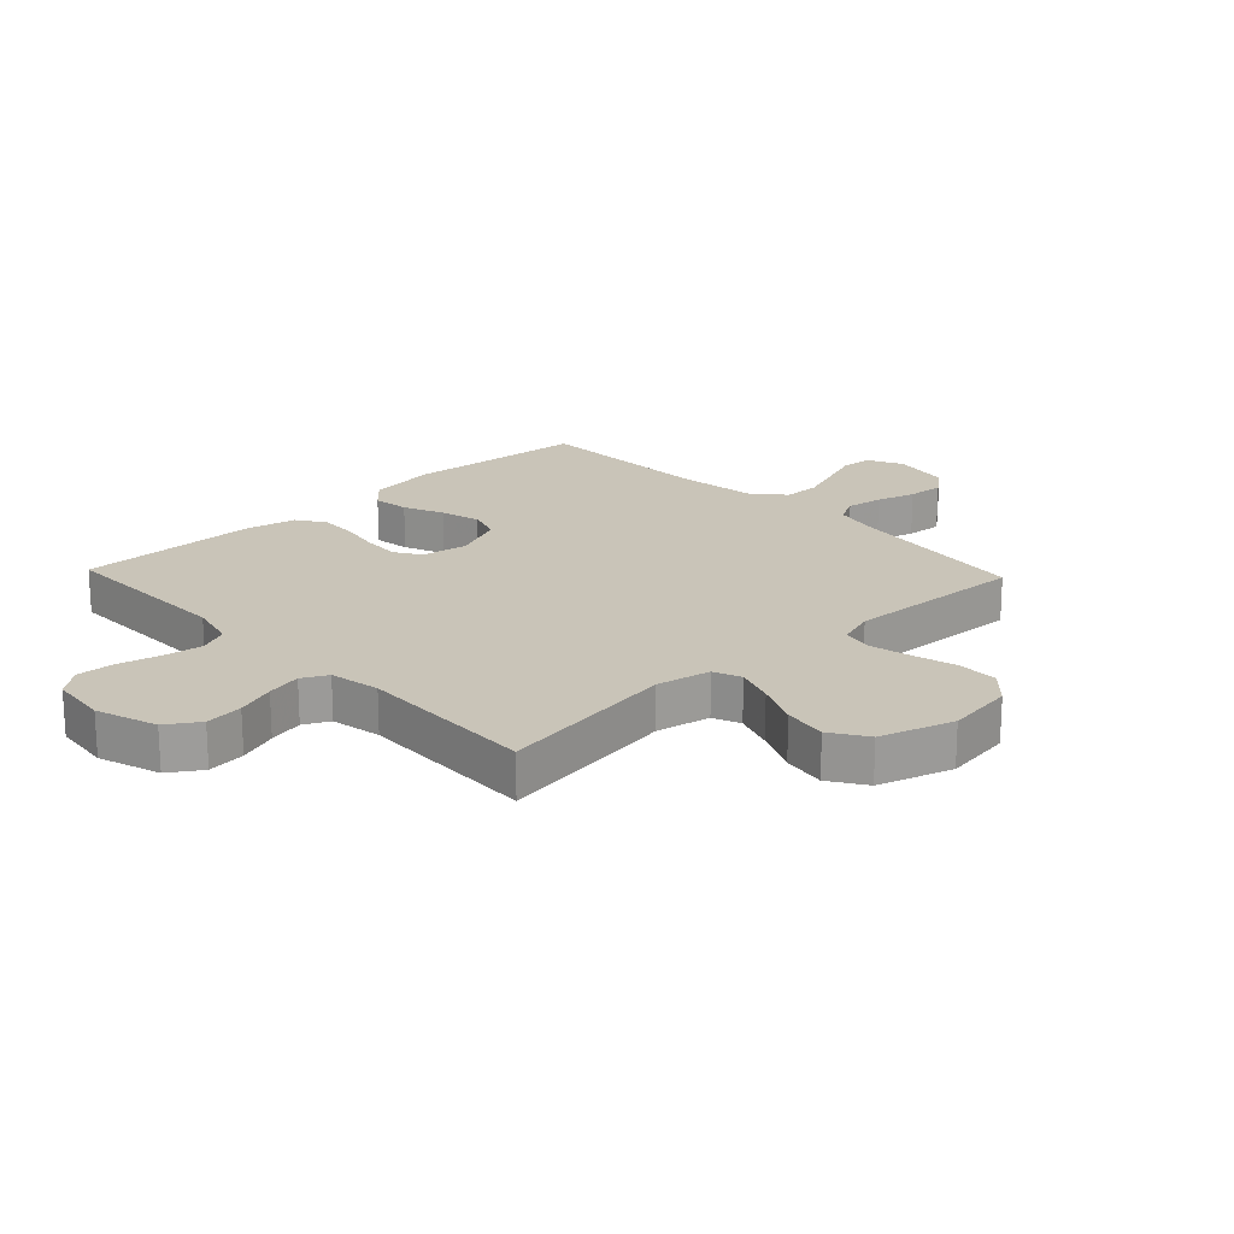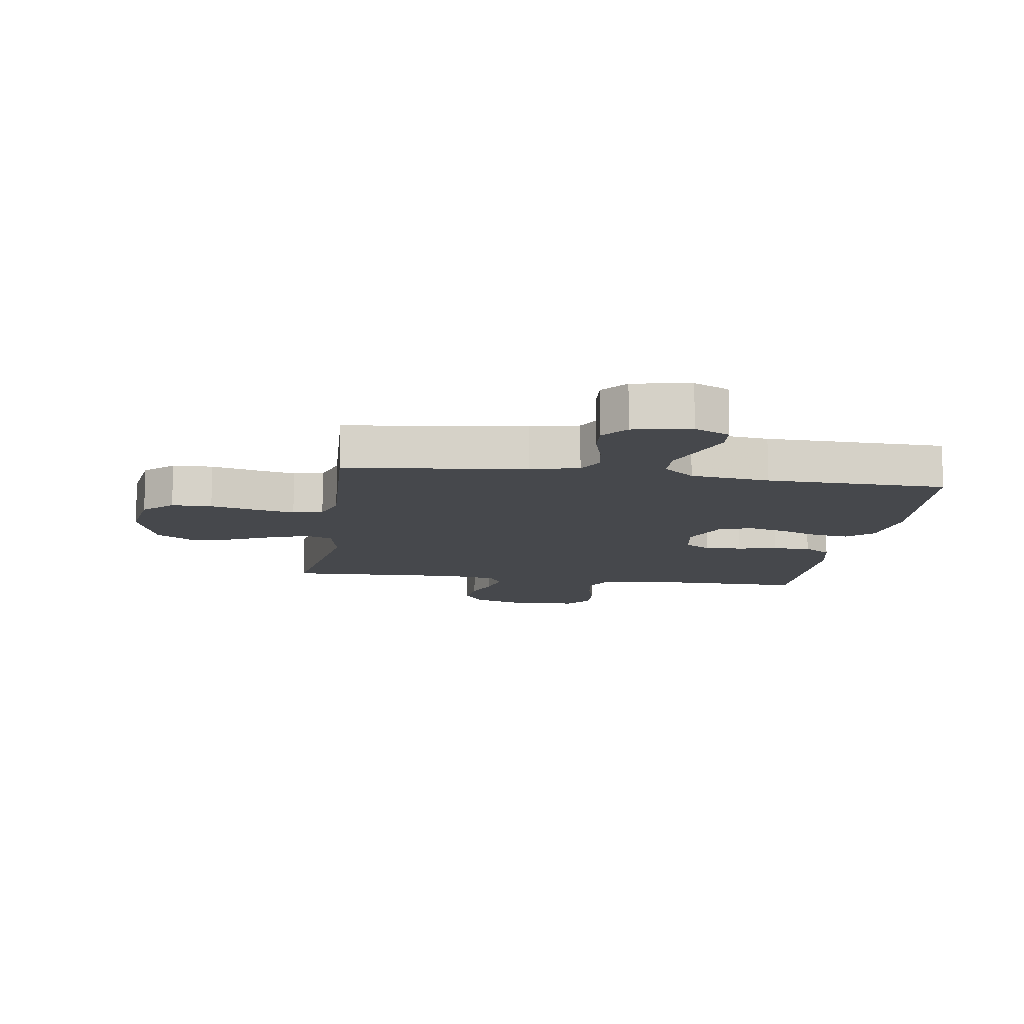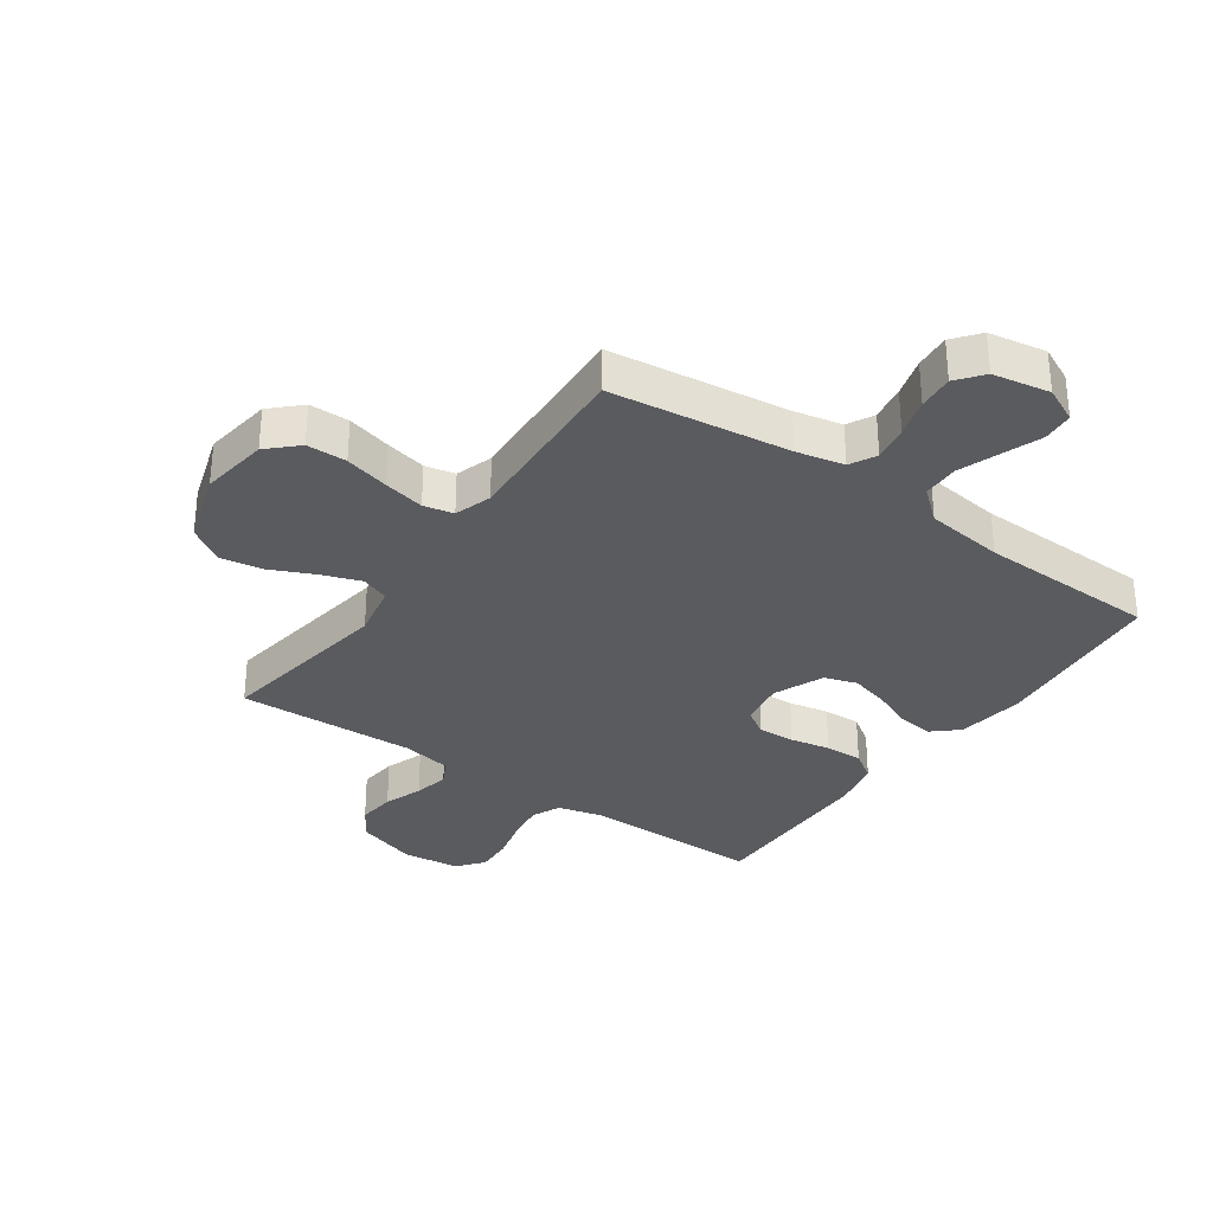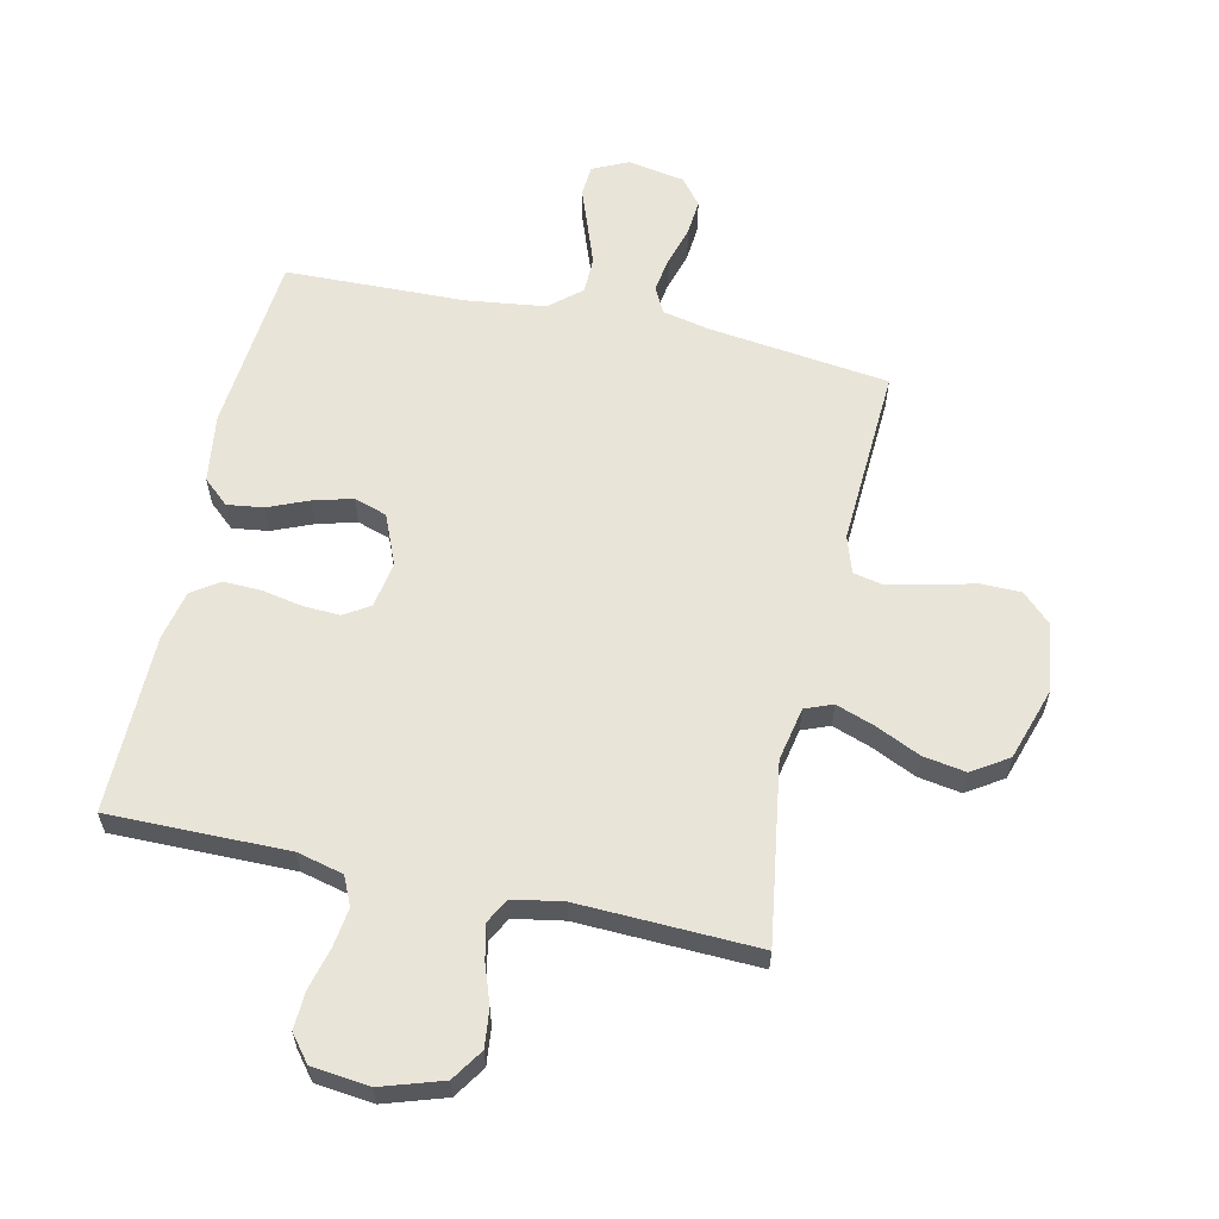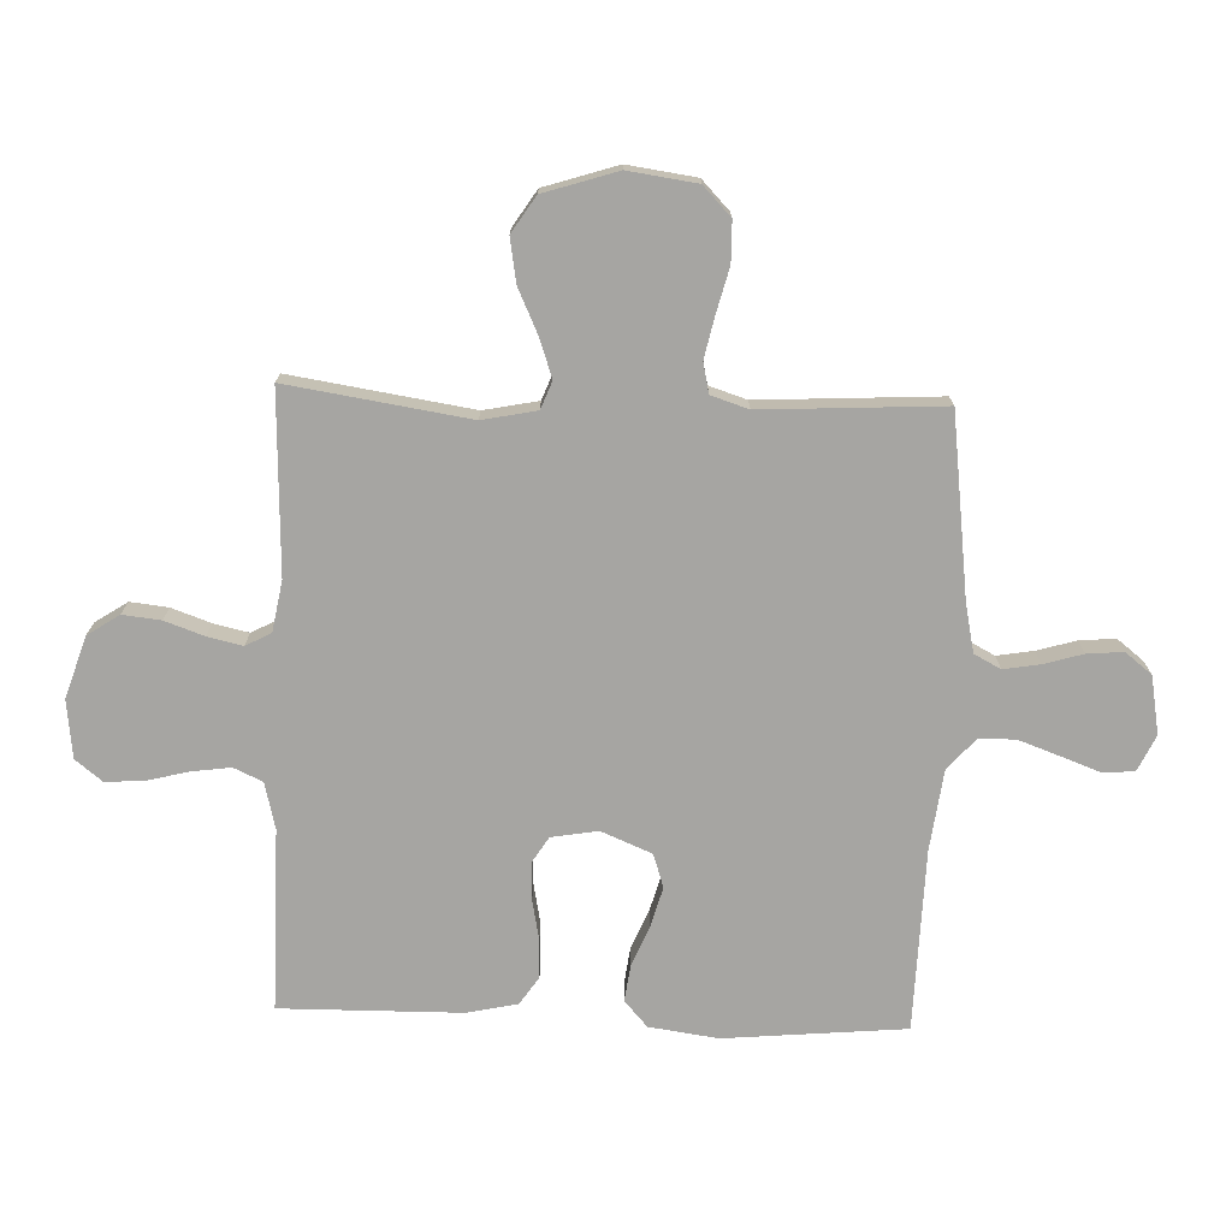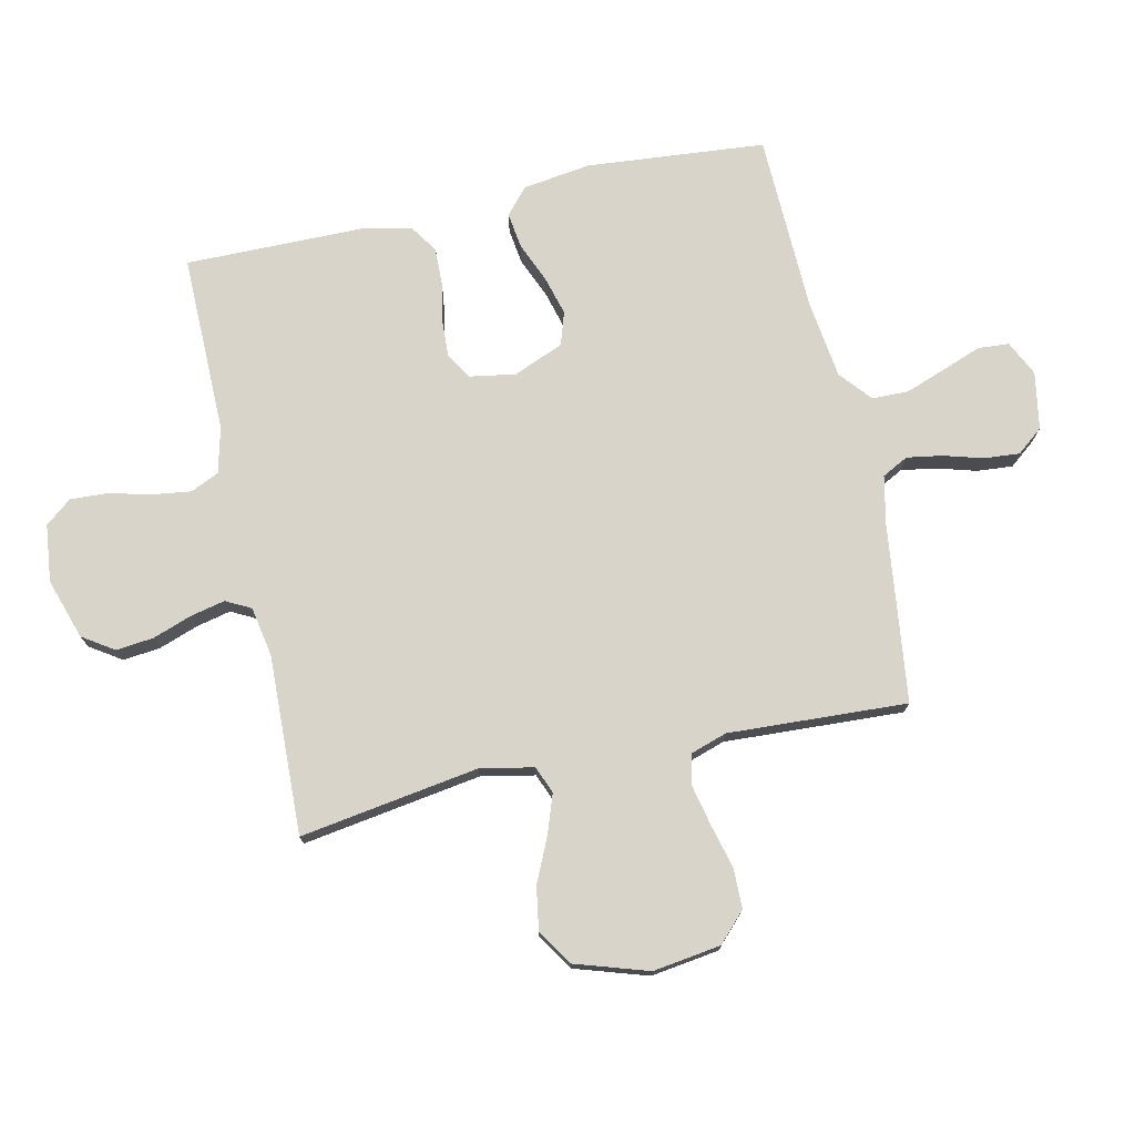
<metadata>
{"format":"obj","ext":"obj","renderer":"f3d","projection":"perspective","resolution":1024,"background":"white","views":[{"elev":20.1,"azim":-133.5,"up":"+Y"},{"elev":-11.3,"azim":-8.4,"up":"+Y"},{"elev":-32.4,"azim":-35.1,"up":"+Y"},{"elev":60.3,"azim":-167.5,"up":"+Y"},{"elev":-73.7,"azim":-92.0,"up":"+Y"},{"elev":74.8,"azim":-102.5,"up":"+Y"}]}
</metadata>
<code>
v 0.5 0.07 0.5
v 0.527 0.07 0.2
v 0.511 0.07 0.086
v 0.468 0.07 0.048
v 0.408 0.07 0.056
v 0.341 0.07 0.084
v 0.275 0.07 0.102
v 0.22 0.07 0.084
v 0.185 0.07 0
v 0.198 0.07 -0.077
v 0.241 0.07 -0.104
v 0.303 0.07 -0.101
v 0.37 0.07 -0.088
v 0.433 0.07 -0.086
v 0.479 0.07 -0.117
v 0.497 0.07 -0.2
v 0.5 0.07 -0.5
v 0.2 0.07 -0.498
v 0.123 0.07 -0.517
v 0.101 0.07 -0.565
v 0.11 0.07 -0.63
v 0.128 0.07 -0.701
v 0.131 0.07 -0.763
v 0.096 0.07 -0.807
v 0 0.07 -0.818
v -0.102 0.07 -0.785
v -0.137 0.07 -0.732
v -0.13 0.07 -0.669
v -0.107 0.07 -0.604
v -0.094 0.07 -0.546
v -0.116 0.07 -0.504
v -0.2 0.07 -0.489
v -0.5 0.07 -0.5
v -0.454 0.07 -0.2
v -0.472 0.07 -0.11
v -0.518 0.07 -0.092
v -0.583 0.07 -0.115
v -0.657 0.07 -0.149
v -0.729 0.07 -0.161
v -0.789 0.07 -0.122
v -0.828 0.07 0
v -0.812 0.07 0.114
v -0.764 0.07 0.16
v -0.697 0.07 0.161
v -0.623 0.07 0.142
v -0.554 0.07 0.127
v -0.504 0.07 0.138
v -0.484 0.07 0.2
v -0.5 0.07 0.5
v -0.2 0.07 0.538
v -0.12 0.07 0.555
v -0.097 0.07 0.599
v -0.107 0.07 0.659
v -0.126 0.07 0.724
v -0.131 0.07 0.784
v -0.096 0.07 0.828
v 0 0.07 0.845
v 0.059 0.07 0.817
v 0.063 0.07 0.765
v 0.039 0.07 0.7
v 0.014 0.07 0.631
v 0.015 0.07 0.57
v 0.068 0.07 0.525
v 0.2 0.07 0.508
v 0.5 0 0.5
v 0.527 0 0.2
v 0.511 0 0.086
v 0.468 0 0.048
v 0.408 0 0.056
v 0.341 0 0.084
v 0.275 0 0.102
v 0.22 0 0.084
v 0.185 0 0
v 0.198 0 -0.077
v 0.241 0 -0.104
v 0.303 0 -0.101
v 0.37 0 -0.088
v 0.433 0 -0.086
v 0.479 0 -0.117
v 0.497 0 -0.2
v 0.5 0 -0.5
v 0.2 0 -0.498
v 0.123 0 -0.517
v 0.101 0 -0.565
v 0.11 0 -0.63
v 0.128 0 -0.701
v 0.131 0 -0.763
v 0.096 0 -0.807
v 0 0 -0.818
v -0.102 0 -0.785
v -0.137 0 -0.732
v -0.13 0 -0.669
v -0.107 0 -0.604
v -0.094 0 -0.546
v -0.116 0 -0.504
v -0.2 0 -0.489
v -0.5 0 -0.5
v -0.454 0 -0.2
v -0.472 0 -0.11
v -0.518 0 -0.092
v -0.583 0 -0.115
v -0.657 0 -0.149
v -0.729 0 -0.161
v -0.789 0 -0.122
v -0.828 0 0
v -0.812 0 0.114
v -0.764 0 0.16
v -0.697 0 0.161
v -0.623 0 0.142
v -0.554 0 0.127
v -0.504 0 0.138
v -0.484 0 0.2
v -0.5 0 0.5
v -0.2 0 0.538
v -0.12 0 0.555
v -0.097 0 0.599
v -0.107 0 0.659
v -0.126 0 0.724
v -0.131 0 0.784
v -0.096 0 0.828
v 0 0 0.845
v 0.059 0 0.817
v 0.063 0 0.765
v 0.039 0 0.7
v 0.014 0 0.631
v 0.015 0 0.57
v 0.068 0 0.525
v 0.2 0 0.508
f 57 58 59 60
f 57 60 61
f 56 57 61 62
f 53 54 55 56
f 52 53 56 62
f 48 49 50
f 47 48 50 51
f 42 43 44 45
f 42 45 46
f 41 42 46
f 40 41 46 47
f 37 38 39 40
f 36 37 40 47
f 32 33 34
f 31 32 34 35
f 26 27 28 29
f 26 29 30
f 25 26 30
f 24 25 30
f 21 22 23 24
f 20 21 24 30
f 19 20 30 31
f 15 16 17 18
f 12 13 14 15
f 11 12 15 18
f 10 11 18 19
f 3 4 5 6
f 3 6 7
f 64 1 2 3
f 63 64 3 7
f 51 52 62 63
f 35 36 47 51
f 9 10 19 31
f 8 9 31 35
f 35 51 63
f 7 8 35 63
f 124 123 122 121
f 125 124 121
f 126 125 121 120
f 120 119 118 117
f 126 120 117 116
f 114 113 112
f 115 114 112 111
f 109 108 107 106
f 110 109 106
f 110 106 105
f 111 110 105 104
f 104 103 102 101
f 111 104 101 100
f 98 97 96
f 99 98 96 95
f 93 92 91 90
f 94 93 90
f 94 90 89
f 94 89 88
f 88 87 86 85
f 94 88 85 84
f 95 94 84 83
f 82 81 80 79
f 79 78 77 76
f 82 79 76 75
f 83 82 75 74
f 70 69 68 67
f 71 70 67
f 67 66 65 128
f 71 67 128 127
f 127 126 116 115
f 115 111 100 99
f 95 83 74 73
f 99 95 73 72
f 127 115 99
f 127 99 72 71
f 1 65 66 2
f 2 66 67 3
f 3 67 68 4
f 4 68 69 5
f 5 69 70 6
f 6 70 71 7
f 7 71 72 8
f 8 72 73 9
f 9 73 74 10
f 10 74 75 11
f 11 75 76 12
f 12 76 77 13
f 13 77 78 14
f 14 78 79 15
f 15 79 80 16
f 16 80 81 17
f 17 81 82 18
f 18 82 83 19
f 19 83 84 20
f 20 84 85 21
f 21 85 86 22
f 22 86 87 23
f 23 87 88 24
f 24 88 89 25
f 25 89 90 26
f 26 90 91 27
f 27 91 92 28
f 28 92 93 29
f 29 93 94 30
f 30 94 95 31
f 31 95 96 32
f 32 96 97 33
f 33 97 98 34
f 34 98 99 35
f 35 99 100 36
f 36 100 101 37
f 37 101 102 38
f 38 102 103 39
f 39 103 104 40
f 40 104 105 41
f 41 105 106 42
f 42 106 107 43
f 43 107 108 44
f 44 108 109 45
f 45 109 110 46
f 46 110 111 47
f 47 111 112 48
f 48 112 113 49
f 49 113 114 50
f 50 114 115 51
f 51 115 116 52
f 52 116 117 53
f 53 117 118 54
f 54 118 119 55
f 55 119 120 56
f 56 120 121 57
f 57 121 122 58
f 58 122 123 59
f 59 123 124 60
f 60 124 125 61
f 61 125 126 62
f 62 126 127 63
f 63 127 128 64
f 64 128 65 1

</code>
